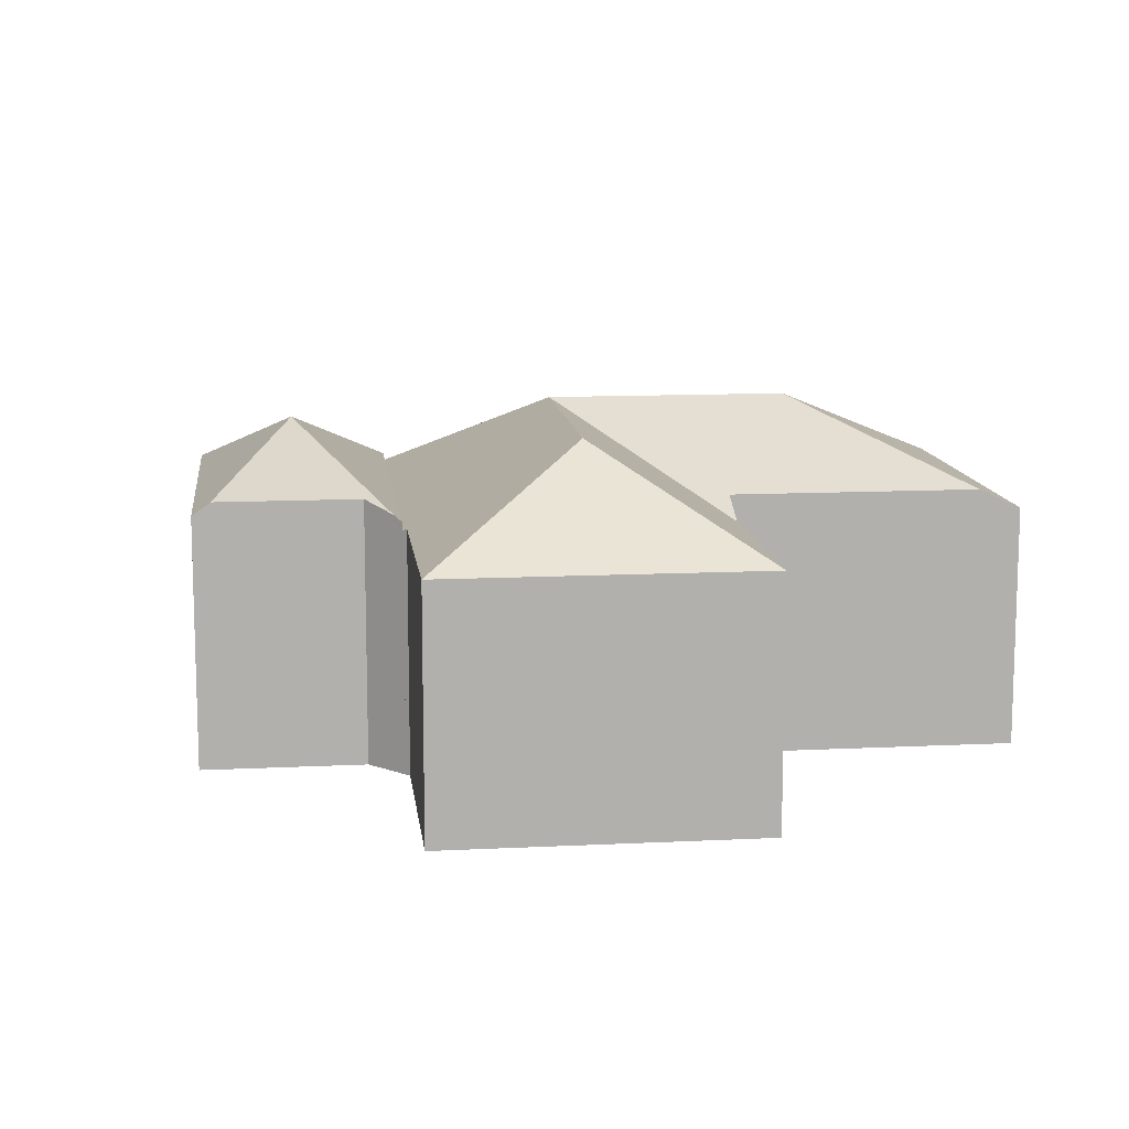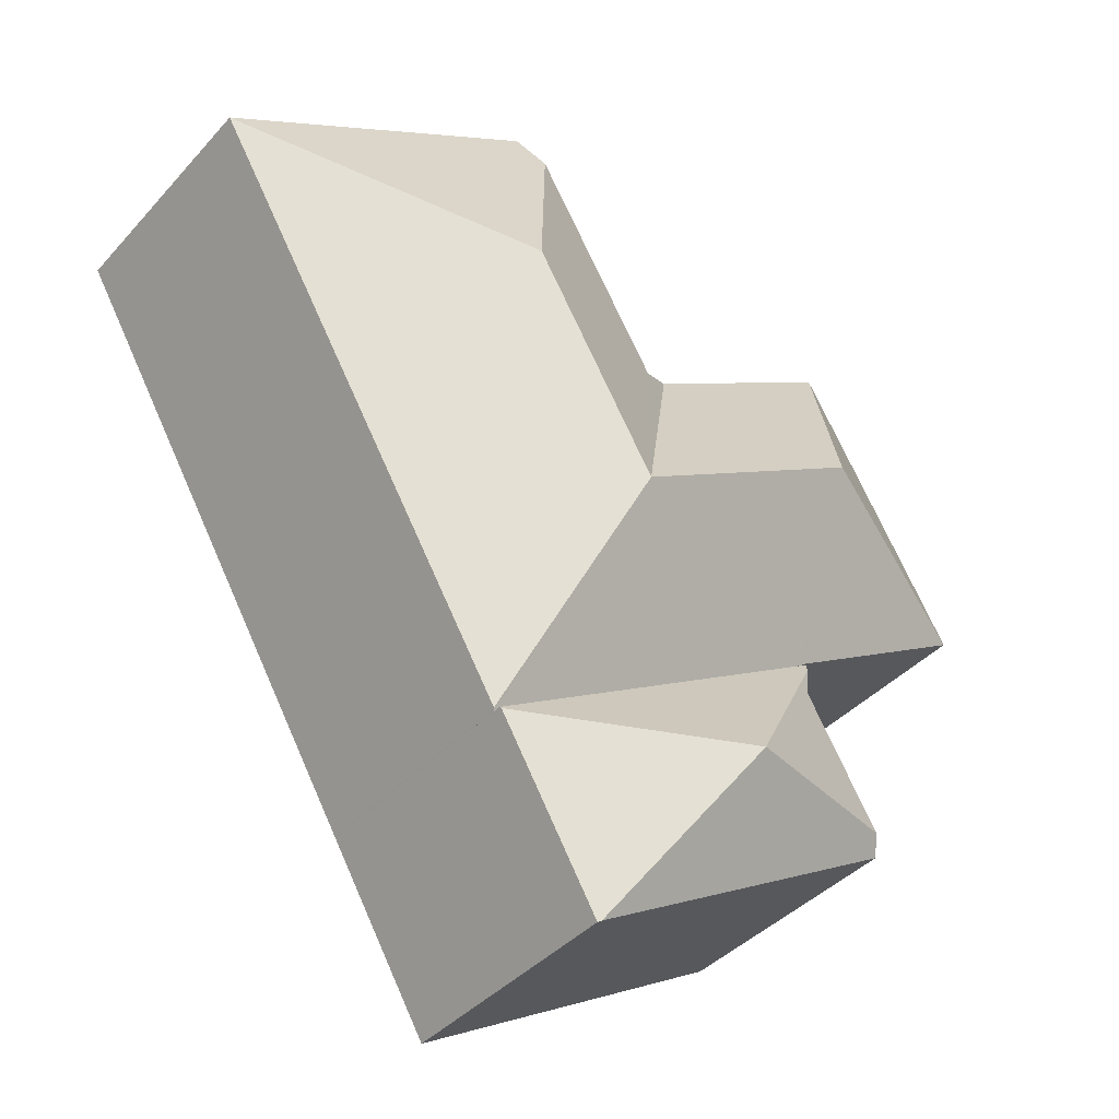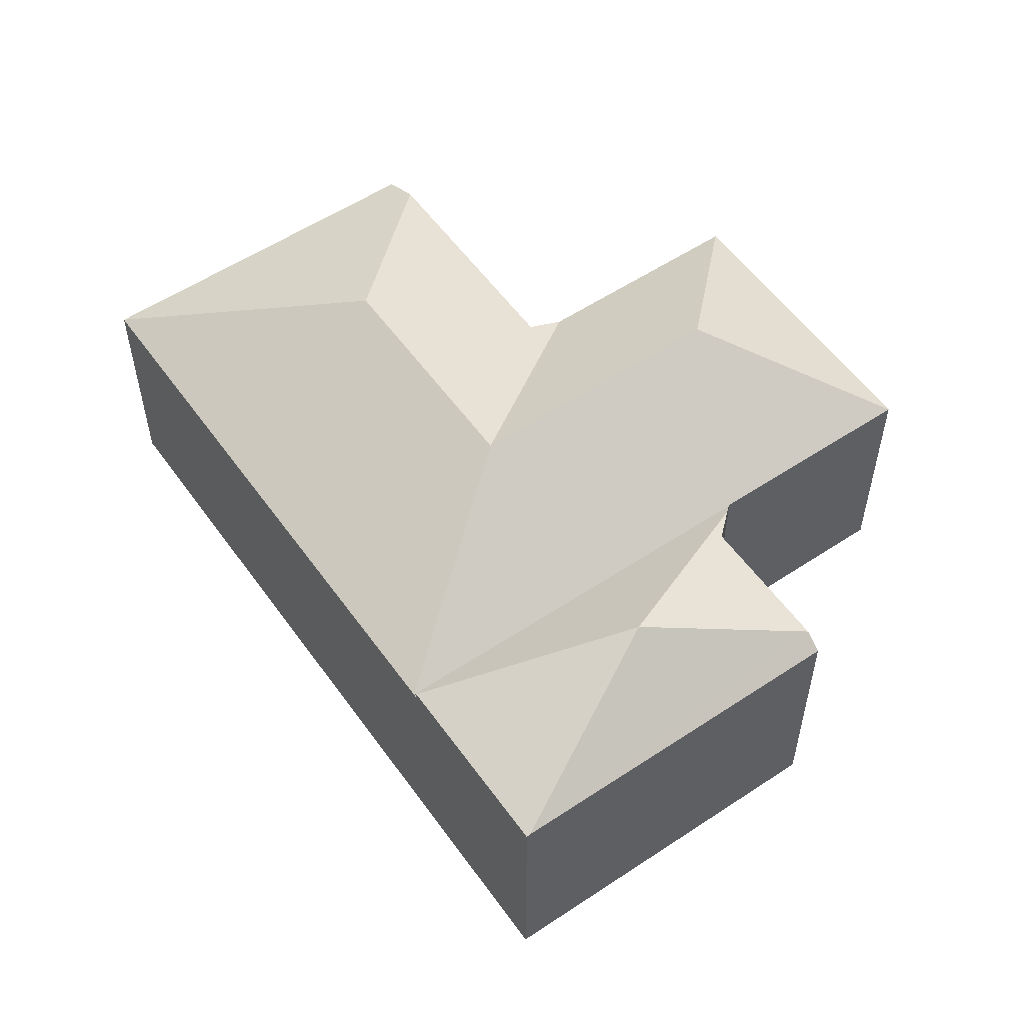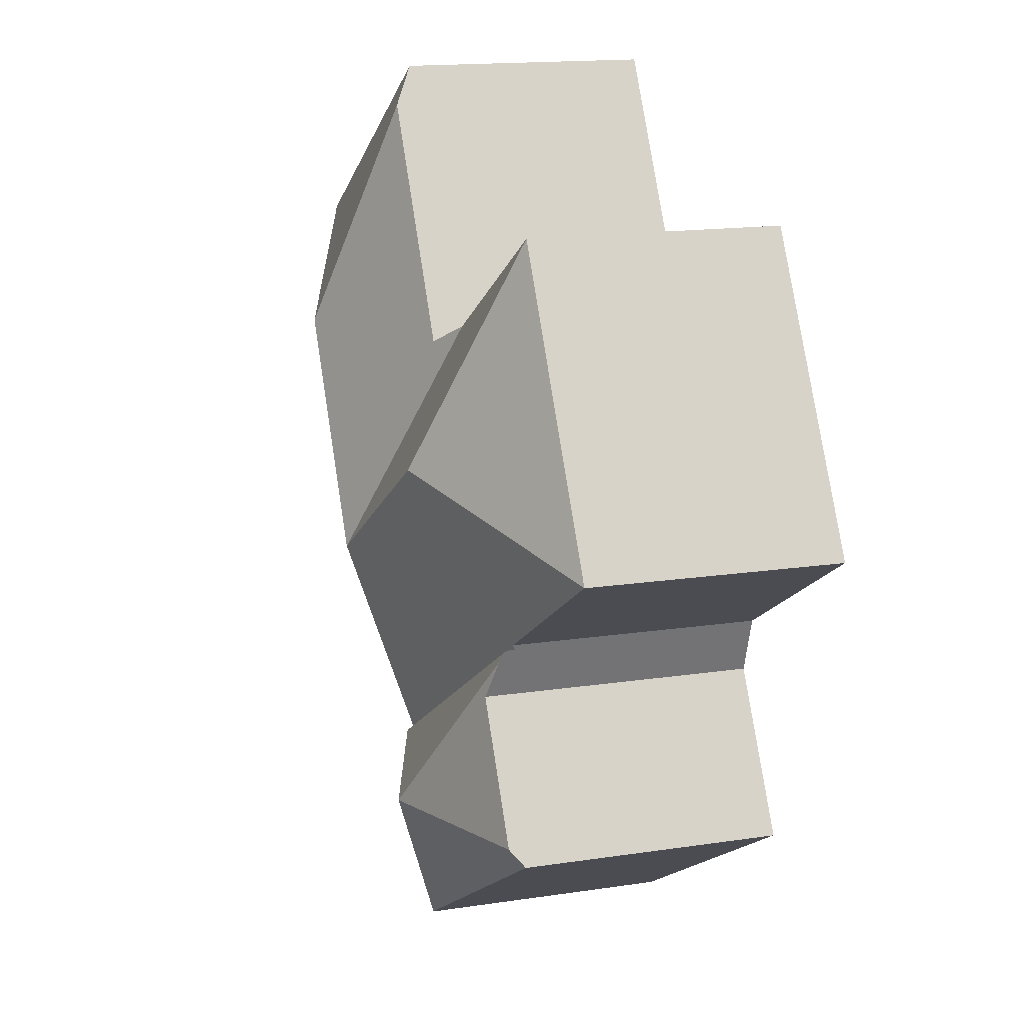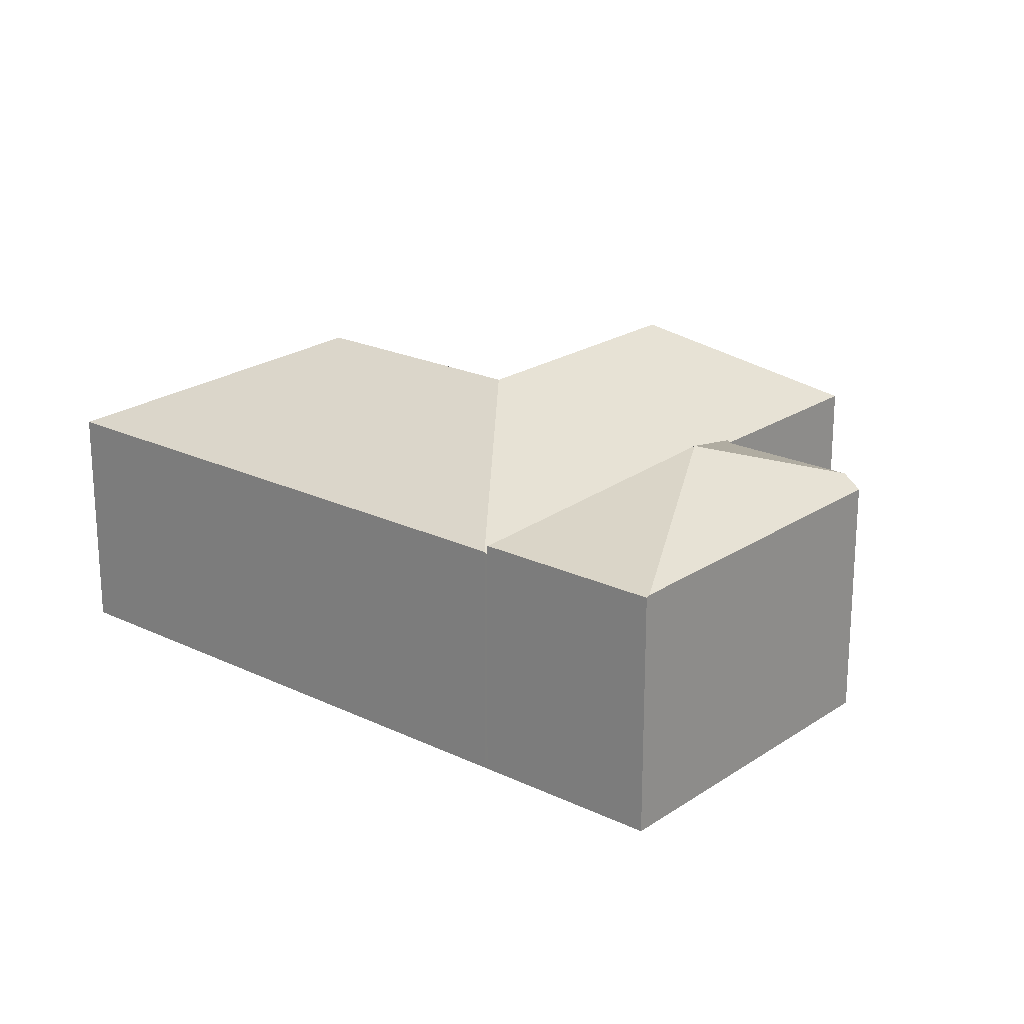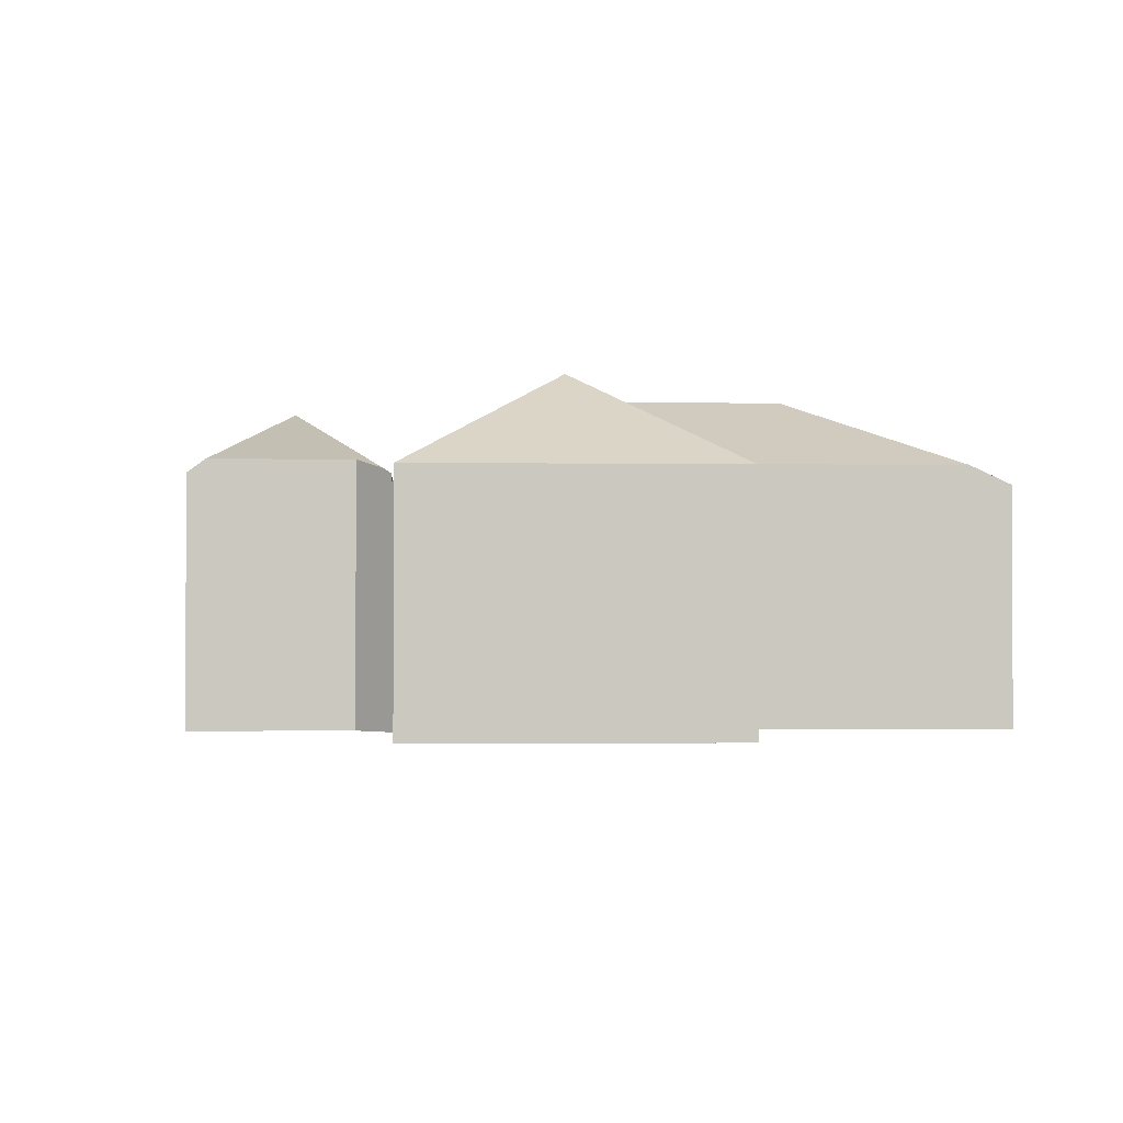
<metadata>
{"format":"obj","ext":"obj","renderer":"f3d","projection":"perspective","resolution":1024,"background":"white","views":[{"elev":11.8,"azim":-66.6,"up":"+Y"},{"elev":-39.5,"azim":142.9,"up":"+Z"},{"elev":55.5,"azim":175.2,"up":"+Y"},{"elev":15.6,"azim":-107.8,"up":"+Z"},{"elev":21.4,"azim":160.6,"up":"+Y"},{"elev":-1.6,"azim":-63.4,"up":"+Y"}]}
</metadata>
<code>
v  19.51 6.587 -1.254
v  15.76 9.177 3.512
v  23.47 6.587 5.551
v  15.12 6.587 -8.816
v  14.64 9.177 1.58
v  12.42 9.177 -2.234
v  14.72 6.587 10.64
v  14.14 7.113 9.651
v  5.897 9.177 1.56
v  5.295 6.6 -3.079
v  0 6.6 4.041e-16
v  5.381 6.6 -3.129
v  5.427 6.541 -3.271
v  15.08 6.541 -8.882
v  7.463 9.177 0.649
v  1.955 6.601 3.361
v  4.336 6.6 7.456
v  5.29 6.601 6.901
v  9.631 6.6 4.377
v  9.744 6.6 4.312
v  10.76 7.113 3.837
v  10.71 7.113 3.751
v  0 0 0
v  4.336 -4.565e-16 7.456
v  1.955 -2.058e-16 3.361
v  10.71 -2.297e-16 3.751
v  10.76 -2.349e-16 3.837
v  14.14 -5.91e-16 9.651
v  14.72 -6.516e-16 10.64
v  23.47 -3.399e-16 5.551
v  9.744 -2.64e-16 4.312
v  5.29 -4.226e-16 6.901
v  9.631 -2.68e-16 4.377
v  19.51 7.679e-17 -1.254
v  15.12 5.398e-16 -8.816
v  15.08 5.439e-16 -8.882
v  5.427 2.003e-16 -3.271
v  5.381 1.916e-16 -3.129
v  5.295 1.885e-16 -3.079
v  12.26 6.828 -13.52
v  15.05 6.79 -8.924
v  12.35 6.79 -13.57
v  8.815 8.755 -8.436
v  3.868 7.196 -8.048
v  3.612 6.828 -8.488
v  5.861 7.196 -4.622
v  5.527 6.913 -3.582
v  15.08 6.755 -8.882
v  5.427 6.755 -3.271
v  12.35 8.309e-16 -13.57
v  15.05 5.464e-16 -8.924
v  3.612 5.197e-16 -8.488
v  12.26 8.276e-16 -13.52
v  5.861 2.83e-16 -4.622
v  3.868 4.928e-16 -8.048
v  5.527 2.193e-16 -3.582
g defaultobject
f 1 2 3
f 2 1 4
f 2 4 5
f 5 4 6
f 2 7 3
f 7 2 8
f 9 10 11
f 10 9 12
f 12 9 13
f 13 9 14
f 14 9 15
f 14 15 6
f 14 6 4
f 16 9 11
f 9 16 17
f 18 9 17
f 9 18 19
f 9 19 15
f 15 19 6
f 6 19 20
f 2 21 8
f 21 2 22
f 22 6 20
f 6 22 5
f 5 22 2
f 23 16 11
f 16 23 17
f 17 23 24
f 24 23 25
f 26 21 22
f 21 26 8
f 8 26 7
f 7 26 27
f 7 27 28
f 7 28 29
f 29 3 7
f 3 29 30
f 24 18 17
f 18 24 19
f 19 24 20
f 20 24 22
f 22 24 31
f 22 31 26
f 31 24 32
f 31 32 33
f 30 1 3
f 1 30 34
f 1 34 4
f 4 34 35
f 4 35 14
f 14 35 36
f 36 13 14
f 13 36 37
f 38 10 12
f 10 38 11
f 11 38 23
f 23 38 39
f 13 38 12
f 38 13 37
f 25 32 24
f 32 25 23
f 32 23 33
f 33 23 39
f 33 39 31
f 31 39 26
f 28 30 29
f 30 28 27
f 30 27 26
f 30 26 39
f 30 39 38
f 30 38 37
f 30 37 36
f 30 36 34
f 34 36 35
f 40 41 42
f 41 40 43
f 44 40 45
f 40 44 43
f 43 46 47
f 46 43 44
f 48 47 49
f 47 48 43
f 43 48 41
f 48 42 41
f 42 48 36
f 42 36 50
f 50 36 51
f 42 45 40
f 45 42 50
f 45 50 52
f 52 50 53
f 45 46 44
f 46 45 54
f 54 45 52
f 54 52 55
f 54 47 46
f 47 54 49
f 49 54 37
f 37 54 56
f 37 48 49
f 48 37 36
f 53 55 52
f 55 53 50
f 55 50 51
f 55 51 54
f 54 51 56
f 56 51 37
f 37 51 36

</code>
